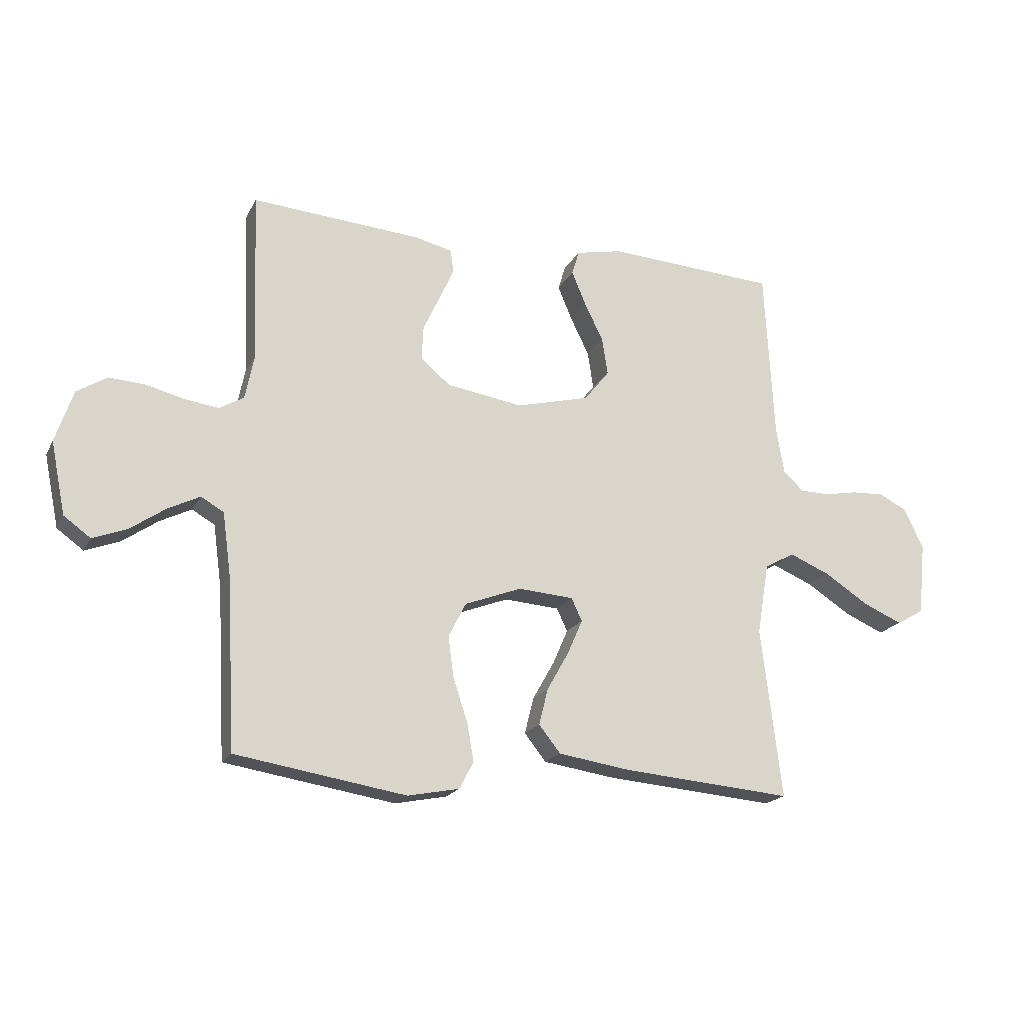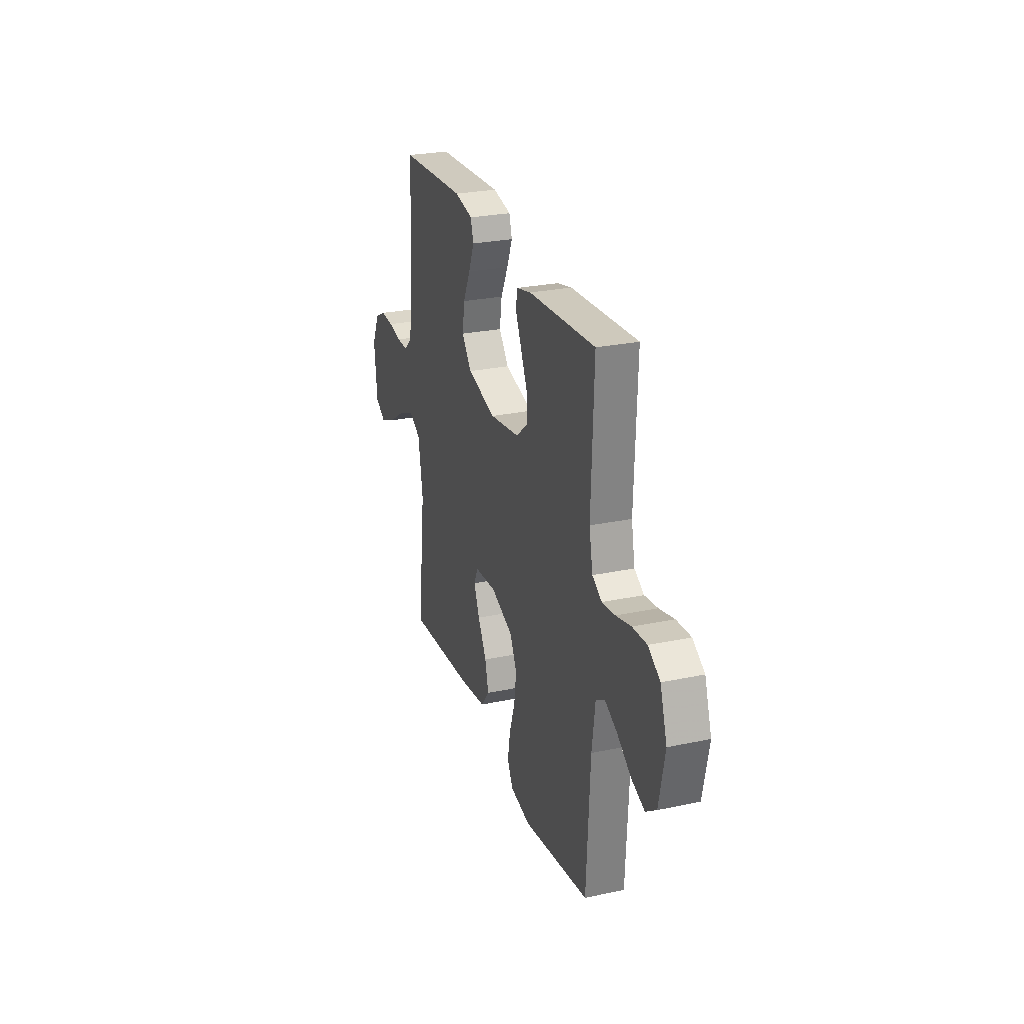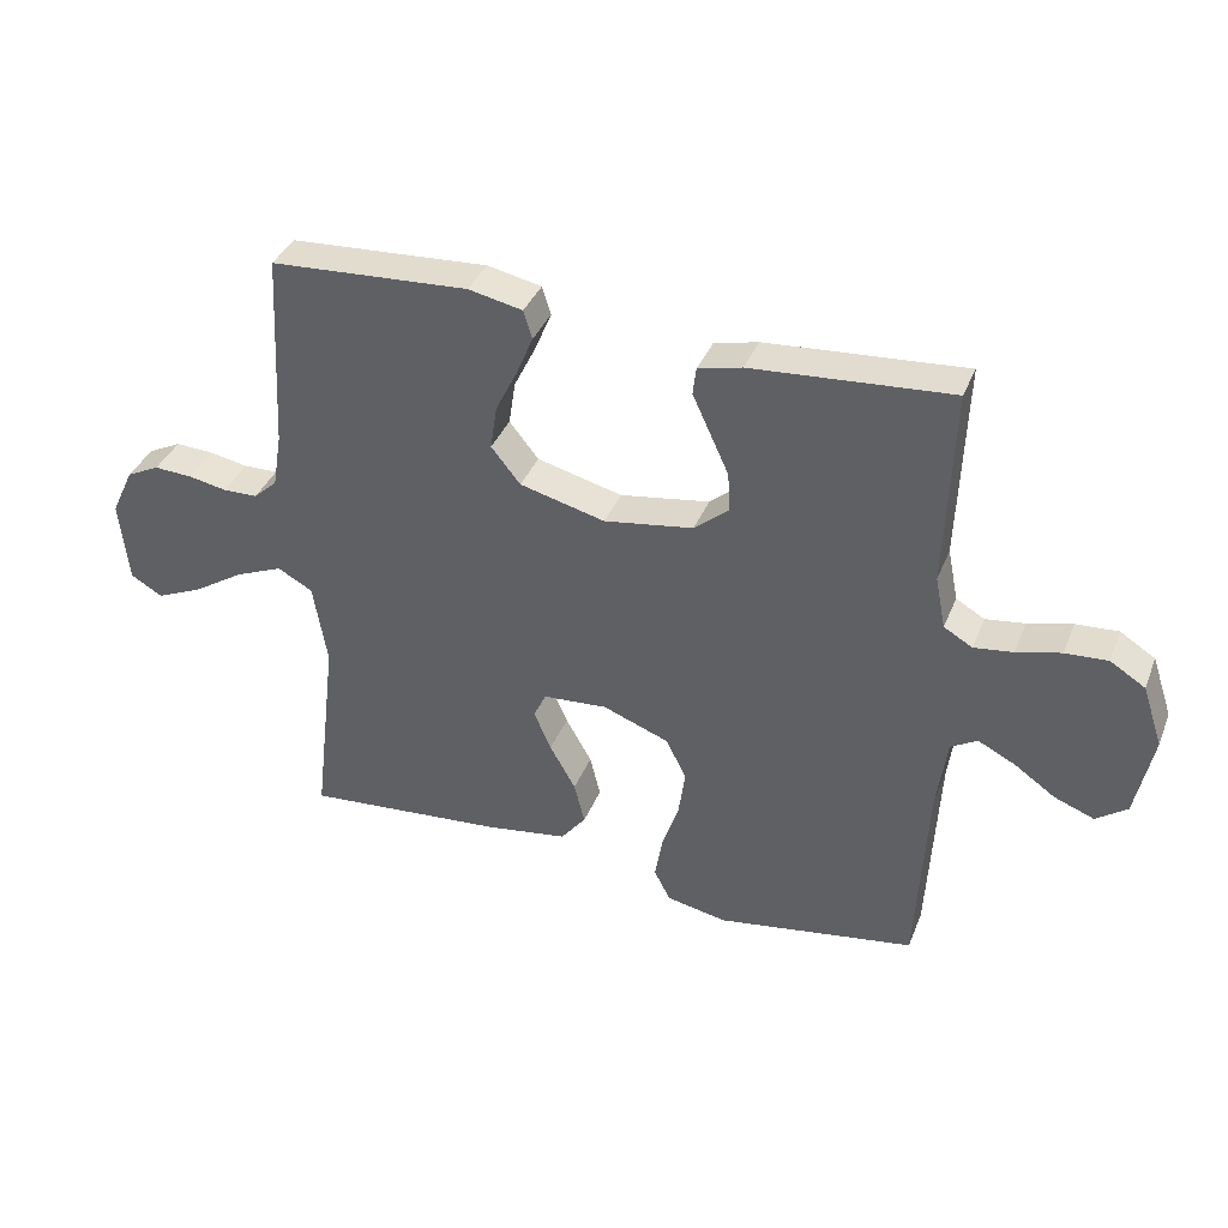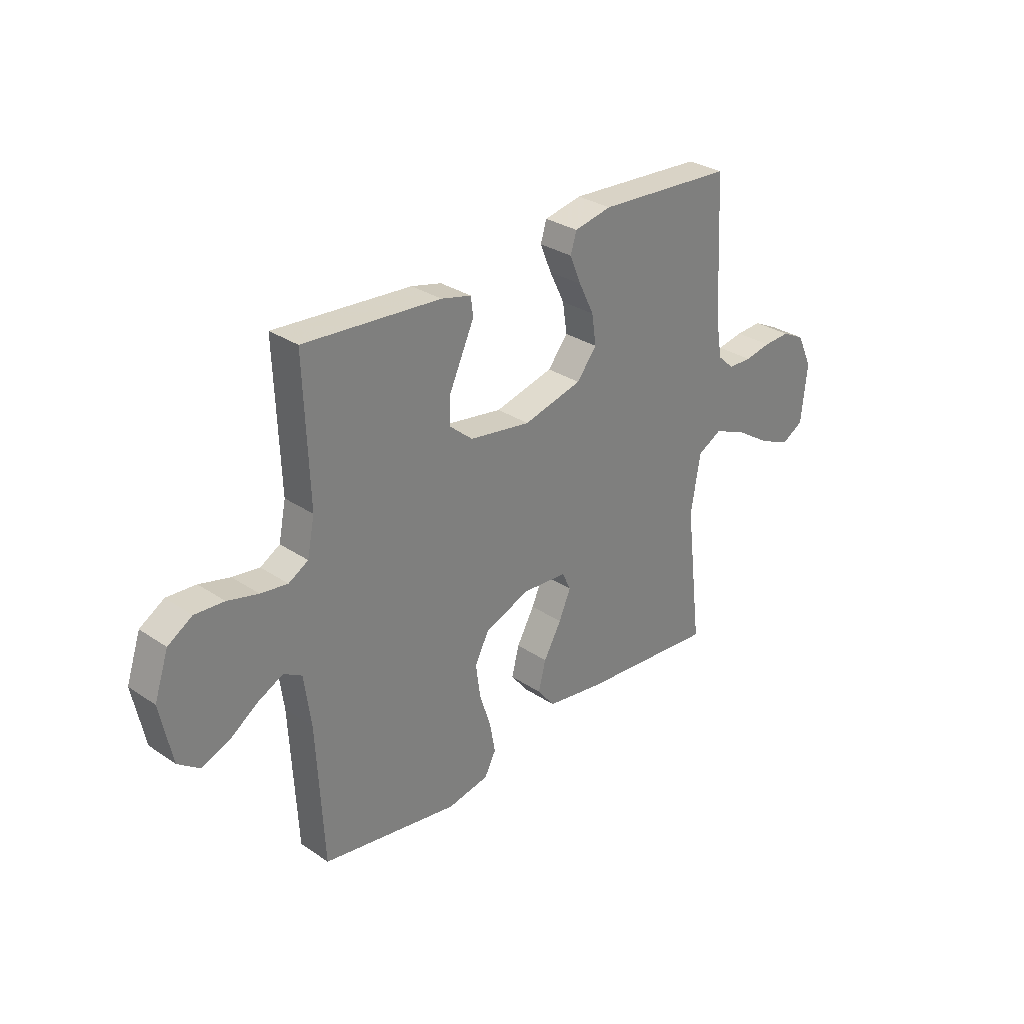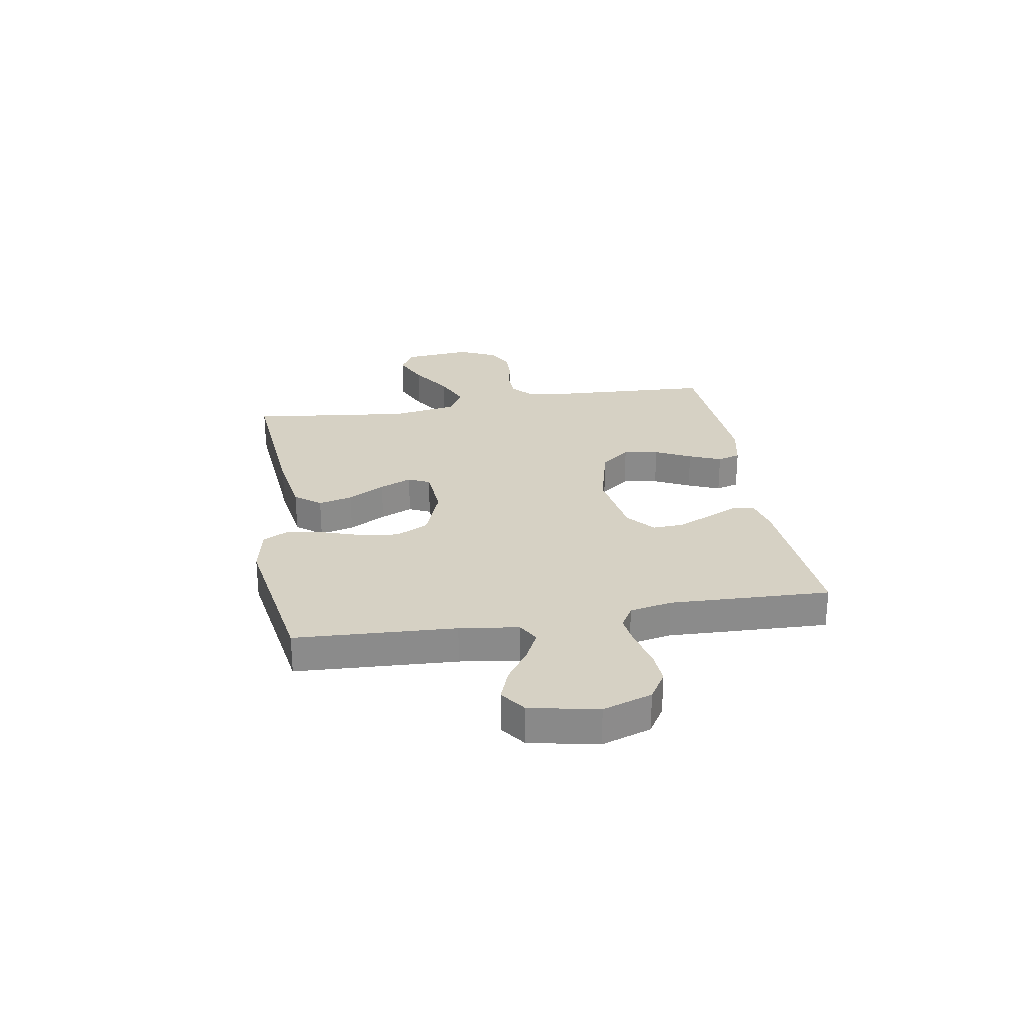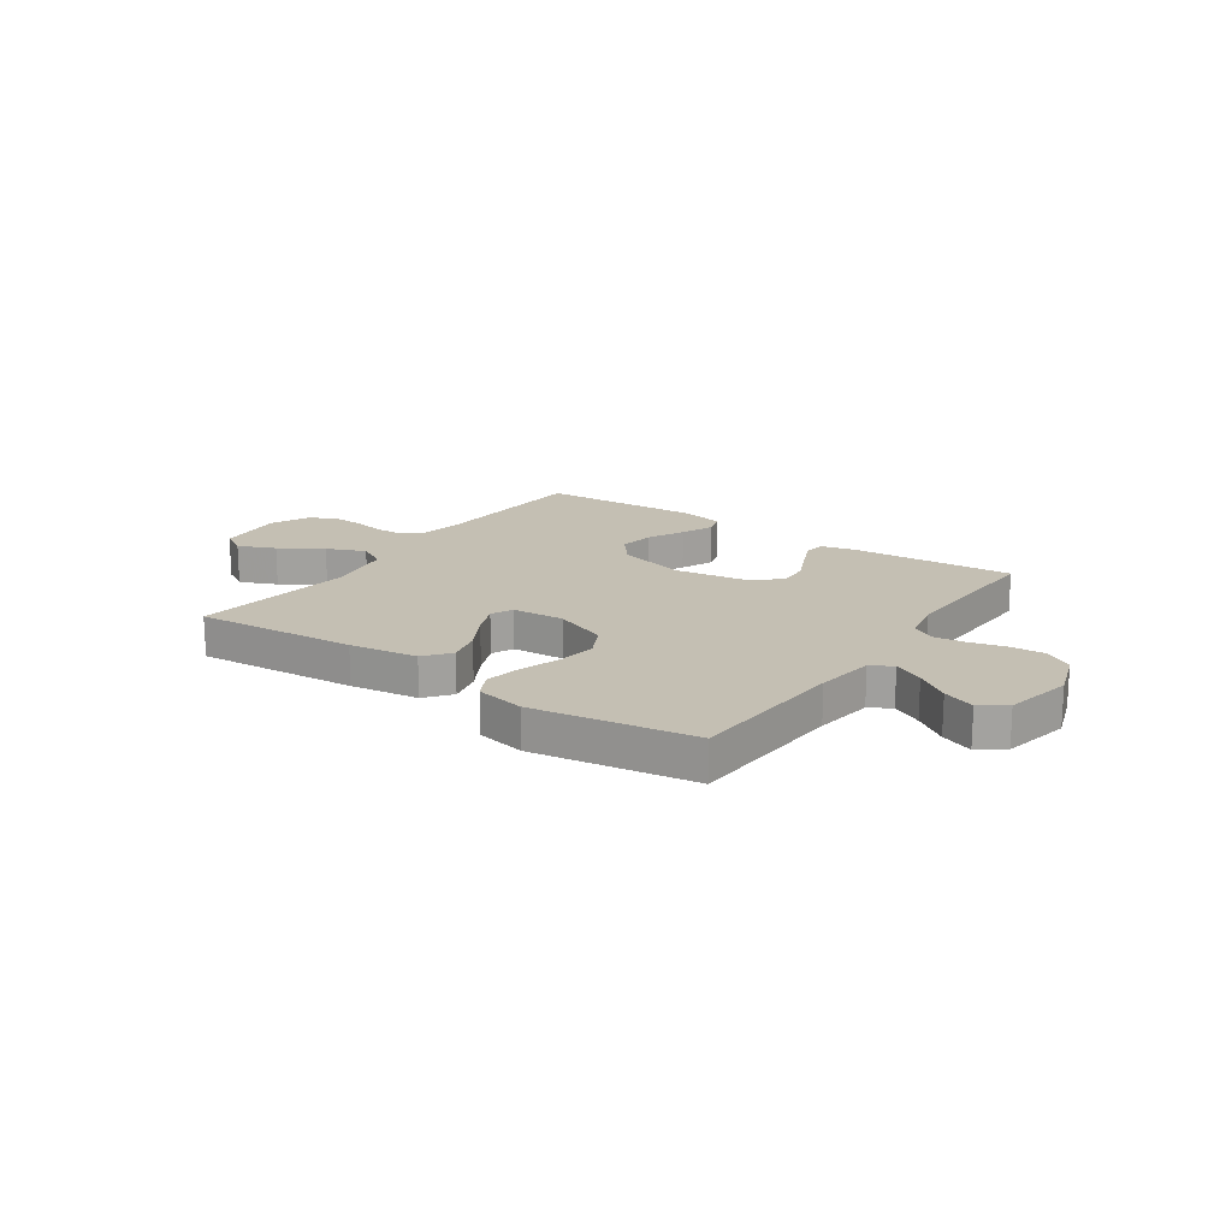
<metadata>
{"format":"obj","ext":"obj","renderer":"f3d","projection":"perspective","resolution":1024,"background":"white","views":[{"elev":-19.0,"azim":-20.3,"up":"+Z"},{"elev":26.7,"azim":-108.3,"up":"+Z"},{"elev":37.3,"azim":-159.6,"up":"+Z"},{"elev":30.3,"azim":-45.8,"up":"+Z"},{"elev":26.6,"azim":-99.6,"up":"+Y"},{"elev":17.7,"azim":-145.2,"up":"+Y"}]}
</metadata>
<code>
v -0.5 0.07 -0.5
v -0.516 0.07 -0.2
v -0.531 0.07 -0.09
v -0.571 0.07 -0.067
v -0.627 0.07 -0.095
v -0.689 0.07 -0.138
v -0.749 0.07 -0.161
v -0.796 0.07 -0.127
v -0.822 0.07 0
v -0.791 0.07 0.092
v -0.738 0.07 0.125
v -0.674 0.07 0.121
v -0.607 0.07 0.104
v -0.548 0.07 0.096
v -0.505 0.07 0.121
v -0.489 0.07 0.2
v -0.5 0.07 0.5
v -0.2 0.07 0.478
v -0.134 0.07 0.462
v -0.129 0.07 0.421
v -0.155 0.07 0.364
v -0.184 0.07 0.301
v -0.187 0.07 0.242
v -0.135 0.07 0.198
v 0 0.07 0.177
v 0.129 0.07 0.21
v 0.173 0.07 0.265
v 0.163 0.07 0.331
v 0.13 0.07 0.398
v 0.105 0.07 0.458
v 0.118 0.07 0.501
v 0.2 0.07 0.518
v 0.5 0.07 0.5
v 0.516 0.07 0.2
v 0.53 0.07 0.117
v 0.566 0.07 0.084
v 0.618 0.07 0.083
v 0.676 0.07 0.094
v 0.734 0.07 0.097
v 0.784 0.07 0.072
v 0.818 0.07 0
v 0.805 0.07 -0.127
v 0.757 0.07 -0.155
v 0.688 0.07 -0.125
v 0.61 0.07 -0.075
v 0.538 0.07 -0.045
v 0.485 0.07 -0.074
v 0.464 0.07 -0.2
v 0.5 0.07 -0.5
v 0.2 0.07 -0.475
v 0.073 0.07 -0.456
v 0.035 0.07 -0.408
v 0.051 0.07 -0.344
v 0.09 0.07 -0.275
v 0.116 0.07 -0.215
v 0.097 0.07 -0.175
v 0 0.07 -0.168
v -0.1 0.07 -0.206
v -0.131 0.07 -0.267
v -0.121 0.07 -0.34
v -0.096 0.07 -0.415
v -0.084 0.07 -0.482
v -0.109 0.07 -0.53
v -0.2 0.07 -0.548
v -0.5 0 -0.5
v -0.516 0 -0.2
v -0.531 0 -0.09
v -0.571 0 -0.067
v -0.627 0 -0.095
v -0.689 0 -0.138
v -0.749 0 -0.161
v -0.796 0 -0.127
v -0.822 0 0
v -0.791 0 0.092
v -0.738 0 0.125
v -0.674 0 0.121
v -0.607 0 0.104
v -0.548 0 0.096
v -0.505 0 0.121
v -0.489 0 0.2
v -0.5 0 0.5
v -0.2 0 0.478
v -0.134 0 0.462
v -0.129 0 0.421
v -0.155 0 0.364
v -0.184 0 0.301
v -0.187 0 0.242
v -0.135 0 0.198
v 0 0 0.177
v 0.129 0 0.21
v 0.173 0 0.265
v 0.163 0 0.331
v 0.13 0 0.398
v 0.105 0 0.458
v 0.118 0 0.501
v 0.2 0 0.518
v 0.5 0 0.5
v 0.516 0 0.2
v 0.53 0 0.117
v 0.566 0 0.084
v 0.618 0 0.083
v 0.676 0 0.094
v 0.734 0 0.097
v 0.784 0 0.072
v 0.818 0 0
v 0.805 0 -0.127
v 0.757 0 -0.155
v 0.688 0 -0.125
v 0.61 0 -0.075
v 0.538 0 -0.045
v 0.485 0 -0.074
v 0.464 0 -0.2
v 0.5 0 -0.5
v 0.2 0 -0.475
v 0.073 0 -0.456
v 0.035 0 -0.408
v 0.051 0 -0.344
v 0.09 0 -0.275
v 0.116 0 -0.215
v 0.097 0 -0.175
v 0 0 -0.168
v -0.1 0 -0.206
v -0.131 0 -0.267
v -0.121 0 -0.34
v -0.096 0 -0.415
v -0.084 0 -0.482
v -0.109 0 -0.53
v -0.2 0 -0.548
f 63 64 1 2
f 60 61 62 63
f 59 60 63 2
f 58 59 2 3
f 57 58 3 4
f 56 57 4
f 51 52 53 54
f 51 54 55
f 48 49 50 51
f 47 48 51 55
f 46 47 55 56
f 42 43 44 45
f 42 45 46
f 41 42 46
f 40 41 46
f 37 38 39 40
f 36 37 40 46
f 35 36 46 56
f 31 32 33 34
f 28 29 30 31
f 28 31 34 35
f 19 20 21 22
f 17 18 19 22
f 16 17 22 23
f 15 16 23 24
f 10 11 12 13
f 10 13 14
f 9 10 14
f 8 9 14
f 5 6 7 8
f 4 5 8 14
f 27 28 35
f 26 27 35 56
f 25 26 56 4
f 15 24 25
f 4 14 15 25
f 66 65 128 127
f 127 126 125 124
f 66 127 124 123
f 67 66 123 122
f 68 67 122 121
f 68 121 120
f 118 117 116 115
f 119 118 115
f 115 114 113 112
f 119 115 112 111
f 120 119 111 110
f 109 108 107 106
f 110 109 106
f 110 106 105
f 110 105 104
f 104 103 102 101
f 110 104 101 100
f 120 110 100 99
f 98 97 96 95
f 95 94 93 92
f 99 98 95 92
f 86 85 84 83
f 86 83 82 81
f 87 86 81 80
f 88 87 80 79
f 77 76 75 74
f 78 77 74
f 78 74 73
f 78 73 72
f 72 71 70 69
f 78 72 69 68
f 99 92 91
f 120 99 91 90
f 68 120 90 89
f 89 88 79
f 89 79 78 68
f 1 65 66 2
f 2 66 67 3
f 3 67 68 4
f 4 68 69 5
f 5 69 70 6
f 6 70 71 7
f 7 71 72 8
f 8 72 73 9
f 9 73 74 10
f 10 74 75 11
f 11 75 76 12
f 12 76 77 13
f 13 77 78 14
f 14 78 79 15
f 15 79 80 16
f 16 80 81 17
f 17 81 82 18
f 18 82 83 19
f 19 83 84 20
f 20 84 85 21
f 21 85 86 22
f 22 86 87 23
f 23 87 88 24
f 24 88 89 25
f 25 89 90 26
f 26 90 91 27
f 27 91 92 28
f 28 92 93 29
f 29 93 94 30
f 30 94 95 31
f 31 95 96 32
f 32 96 97 33
f 33 97 98 34
f 34 98 99 35
f 35 99 100 36
f 36 100 101 37
f 37 101 102 38
f 38 102 103 39
f 39 103 104 40
f 40 104 105 41
f 41 105 106 42
f 42 106 107 43
f 43 107 108 44
f 44 108 109 45
f 45 109 110 46
f 46 110 111 47
f 47 111 112 48
f 48 112 113 49
f 49 113 114 50
f 50 114 115 51
f 51 115 116 52
f 52 116 117 53
f 53 117 118 54
f 54 118 119 55
f 55 119 120 56
f 56 120 121 57
f 57 121 122 58
f 58 122 123 59
f 59 123 124 60
f 60 124 125 61
f 61 125 126 62
f 62 126 127 63
f 63 127 128 64
f 64 128 65 1

</code>
